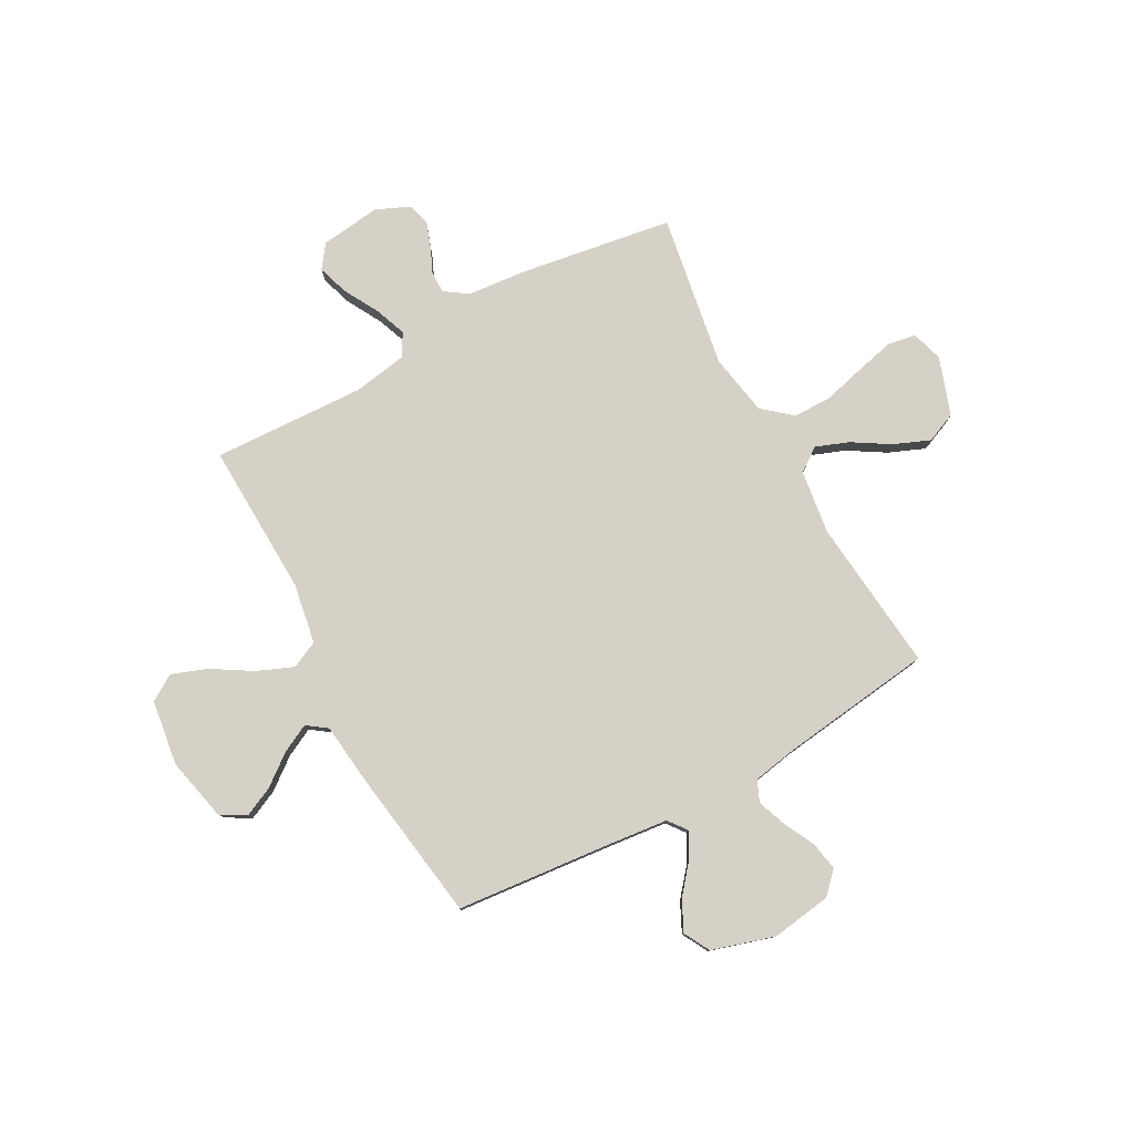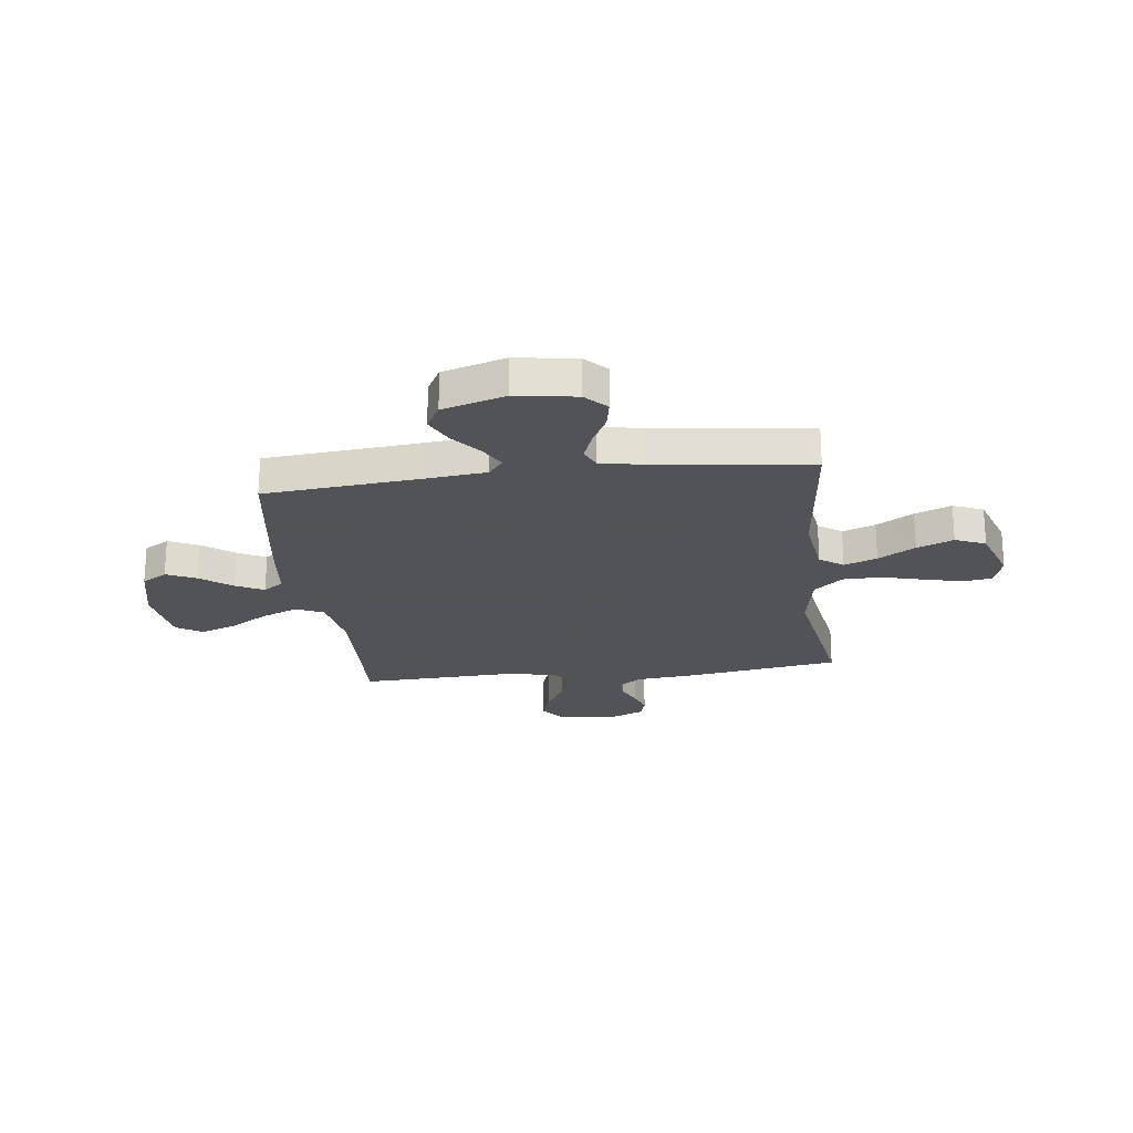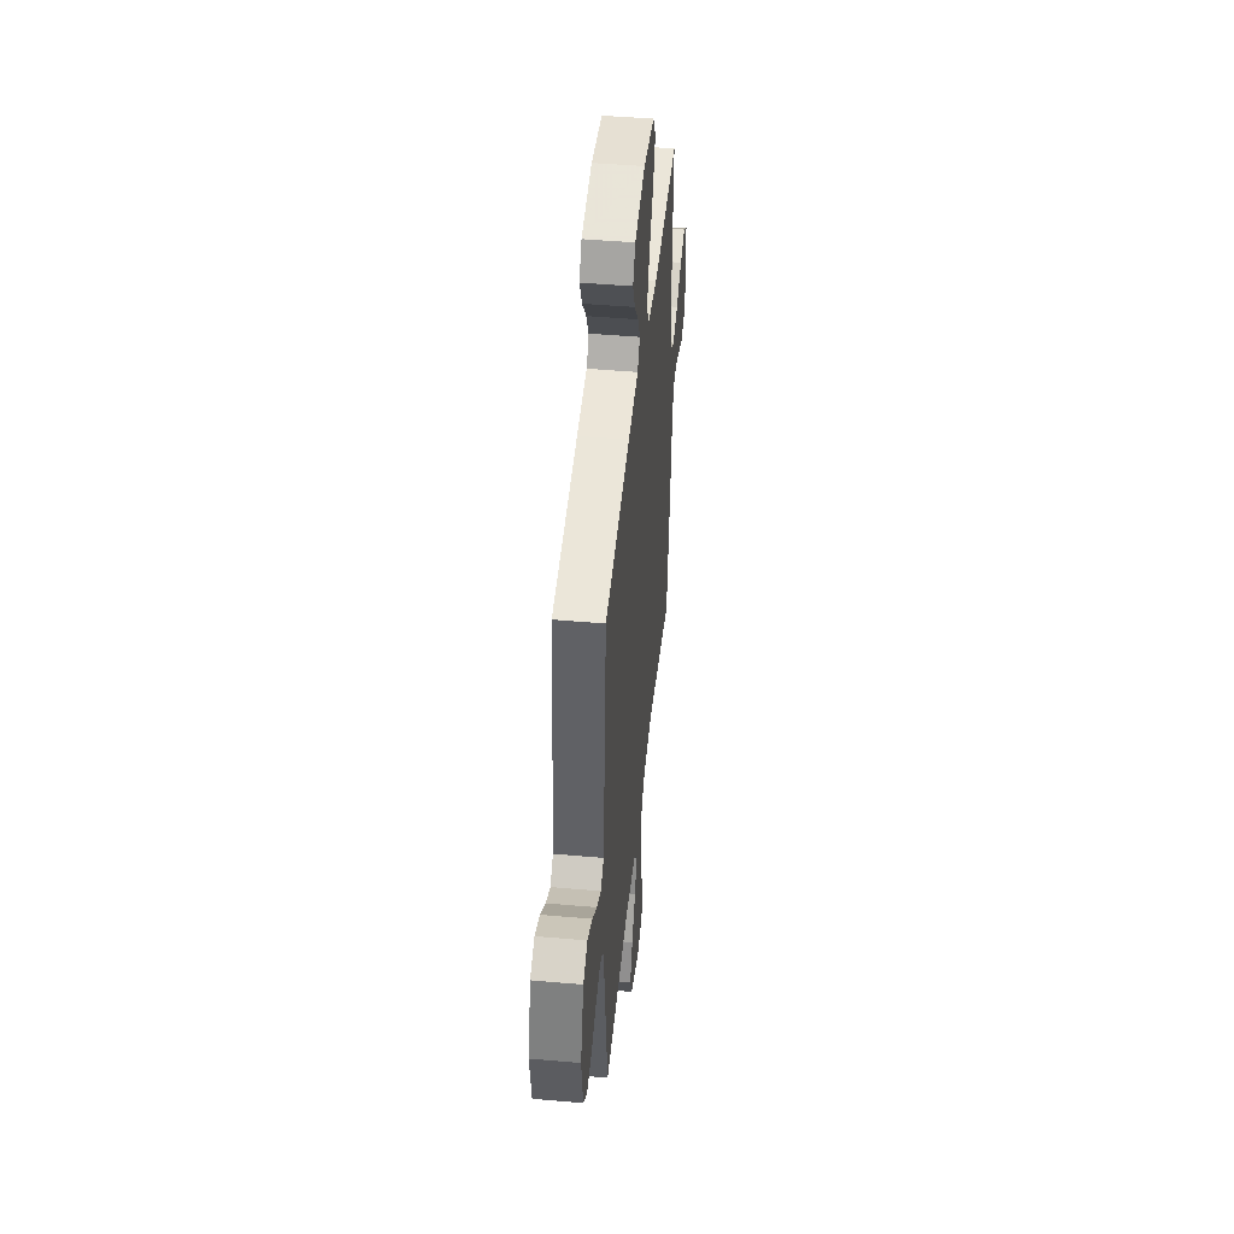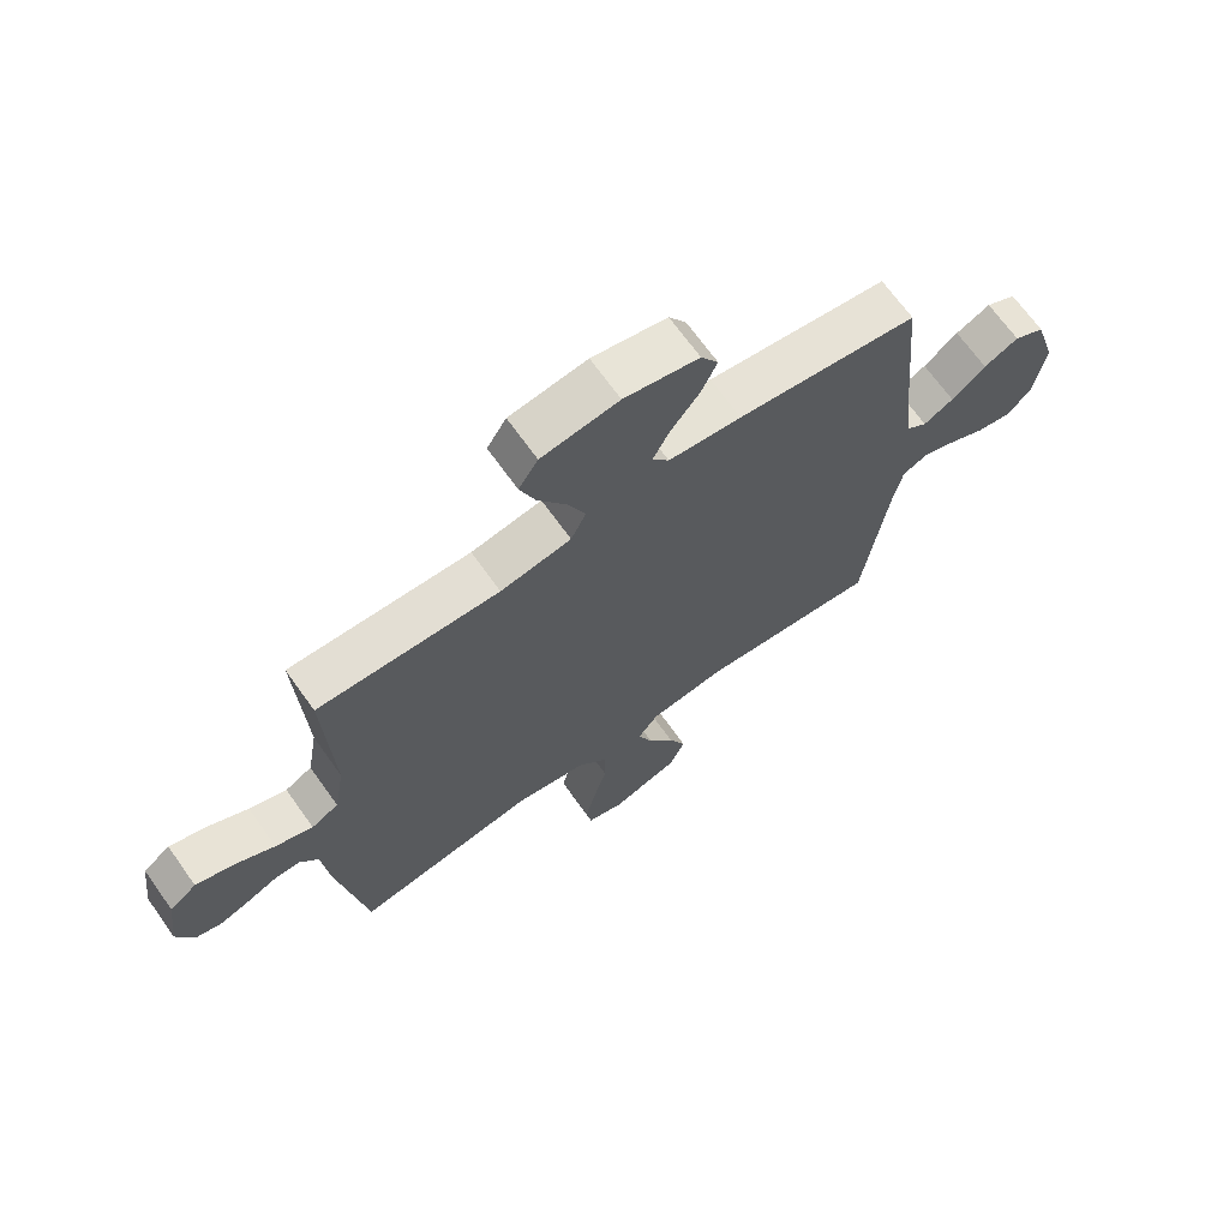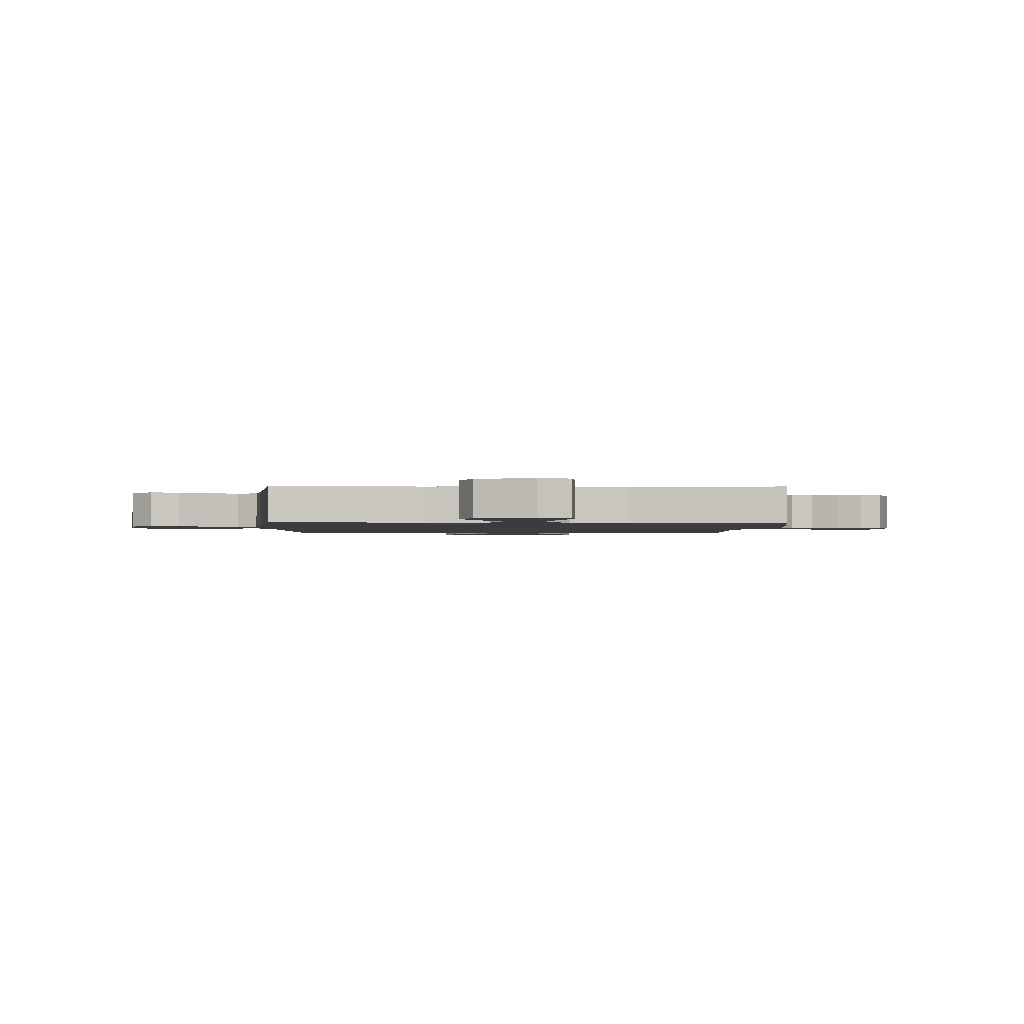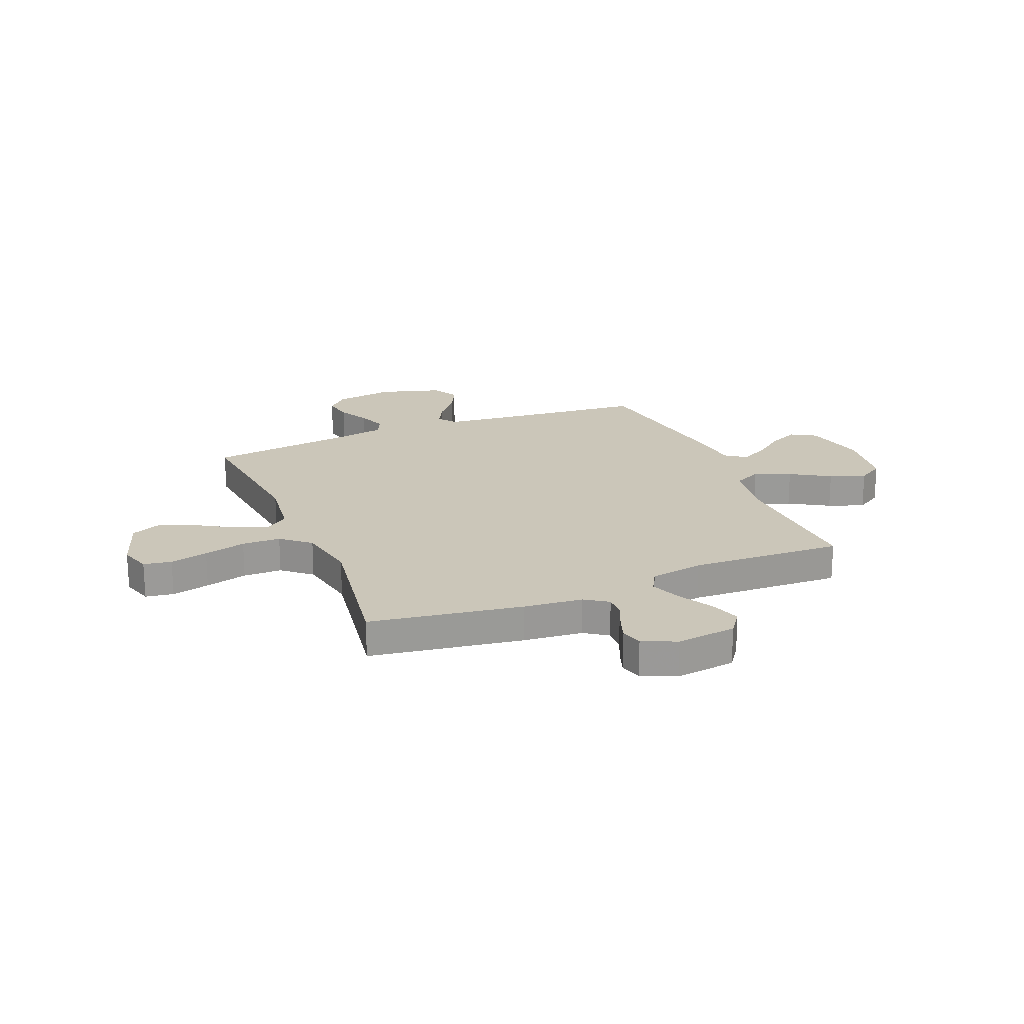
<metadata>
{"format":"obj","ext":"obj","renderer":"f3d","projection":"perspective","resolution":1024,"background":"white","views":[{"elev":79.3,"azim":61.5,"up":"+Y"},{"elev":-22.5,"azim":97.0,"up":"+Y"},{"elev":46.1,"azim":95.8,"up":"+Z"},{"elev":68.9,"azim":-35.5,"up":"+Z"},{"elev":-1.7,"azim":177.9,"up":"+Y"},{"elev":20.8,"azim":-112.4,"up":"+Y"}]}
</metadata>
<code>
v -0.5 0.07 -0.5
v -0.546 0.07 -0.2
v -0.557 0.07 -0.084
v -0.588 0.07 -0.039
v -0.631 0.07 -0.04
v -0.681 0.07 -0.062
v -0.73 0.07 -0.079
v -0.773 0.07 -0.067
v -0.802 0.07 0
v -0.787 0.07 0.118
v -0.742 0.07 0.151
v -0.681 0.07 0.131
v -0.613 0.07 0.093
v -0.551 0.07 0.069
v -0.506 0.07 0.094
v -0.488 0.07 0.2
v -0.5 0.07 0.5
v -0.2 0.07 0.489
v -0.083 0.07 0.509
v -0.058 0.07 0.562
v -0.087 0.07 0.633
v -0.134 0.07 0.71
v -0.16 0.07 0.78
v -0.128 0.07 0.831
v 0 0.07 0.849
v 0.124 0.07 0.821
v 0.153 0.07 0.772
v 0.126 0.07 0.714
v 0.079 0.07 0.653
v 0.051 0.07 0.598
v 0.079 0.07 0.559
v 0.2 0.07 0.545
v 0.5 0.07 0.5
v 0.528 0.07 0.2
v 0.541 0.07 0.077
v 0.577 0.07 0.049
v 0.627 0.07 0.076
v 0.684 0.07 0.123
v 0.742 0.07 0.151
v 0.793 0.07 0.123
v 0.83 0.07 0
v 0.812 0.07 -0.118
v 0.77 0.07 -0.158
v 0.713 0.07 -0.147
v 0.652 0.07 -0.116
v 0.596 0.07 -0.095
v 0.555 0.07 -0.113
v 0.539 0.07 -0.2
v 0.5 0.07 -0.5
v 0.2 0.07 -0.469
v 0.074 0.07 -0.486
v 0.041 0.07 -0.532
v 0.065 0.07 -0.596
v 0.109 0.07 -0.668
v 0.138 0.07 -0.739
v 0.113 0.07 -0.798
v 0 0.07 -0.837
v -0.062 0.07 -0.818
v -0.071 0.07 -0.763
v -0.053 0.07 -0.688
v -0.031 0.07 -0.605
v -0.032 0.07 -0.529
v -0.08 0.07 -0.473
v -0.2 0.07 -0.451
v -0.5 0 -0.5
v -0.546 0 -0.2
v -0.557 0 -0.084
v -0.588 0 -0.039
v -0.631 0 -0.04
v -0.681 0 -0.062
v -0.73 0 -0.079
v -0.773 0 -0.067
v -0.802 0 0
v -0.787 0 0.118
v -0.742 0 0.151
v -0.681 0 0.131
v -0.613 0 0.093
v -0.551 0 0.069
v -0.506 0 0.094
v -0.488 0 0.2
v -0.5 0 0.5
v -0.2 0 0.489
v -0.083 0 0.509
v -0.058 0 0.562
v -0.087 0 0.633
v -0.134 0 0.71
v -0.16 0 0.78
v -0.128 0 0.831
v 0 0 0.849
v 0.124 0 0.821
v 0.153 0 0.772
v 0.126 0 0.714
v 0.079 0 0.653
v 0.051 0 0.598
v 0.079 0 0.559
v 0.2 0 0.545
v 0.5 0 0.5
v 0.528 0 0.2
v 0.541 0 0.077
v 0.577 0 0.049
v 0.627 0 0.076
v 0.684 0 0.123
v 0.742 0 0.151
v 0.793 0 0.123
v 0.83 0 0
v 0.812 0 -0.118
v 0.77 0 -0.158
v 0.713 0 -0.147
v 0.652 0 -0.116
v 0.596 0 -0.095
v 0.555 0 -0.113
v 0.539 0 -0.2
v 0.5 0 -0.5
v 0.2 0 -0.469
v 0.074 0 -0.486
v 0.041 0 -0.532
v 0.065 0 -0.596
v 0.109 0 -0.668
v 0.138 0 -0.739
v 0.113 0 -0.798
v 0 0 -0.837
v -0.062 0 -0.818
v -0.071 0 -0.763
v -0.053 0 -0.688
v -0.031 0 -0.605
v -0.032 0 -0.529
v -0.08 0 -0.473
v -0.2 0 -0.451
f 59 60 61
f 58 59 61
f 57 58 61
f 56 57 61
f 55 56 61
f 54 55 61
f 53 54 61
f 52 53 61 62
f 51 52 62 63
f 48 49 50
f 51 63 64
f 50 51 64
f 48 50 64
f 47 48 64
f 43 44 45
f 42 43 45
f 41 42 45
f 40 41 45
f 39 40 45
f 38 39 45
f 37 38 45
f 36 37 45 46
f 35 36 46 47
f 31 32 33 34
f 1 2 3
f 64 1 3
f 47 64 3
f 35 47 3
f 34 35 3
f 31 34 3
f 27 28 29
f 26 27 29
f 25 26 29
f 24 25 29
f 23 24 29
f 22 23 29
f 21 22 29
f 20 21 29 30
f 16 17 18
f 15 16 18 19
f 11 12 13
f 10 11 13
f 9 10 13
f 8 9 13
f 7 8 13
f 6 7 13
f 5 6 13
f 4 5 13 14
f 3 4 14 15
f 19 20 30 31
f 3 15 19 31
f 125 124 123
f 125 123 122
f 125 122 121
f 125 121 120
f 125 120 119
f 125 119 118
f 125 118 117
f 126 125 117 116
f 127 126 116 115
f 114 113 112
f 128 127 115
f 128 115 114
f 128 114 112
f 128 112 111
f 109 108 107
f 109 107 106
f 109 106 105
f 109 105 104
f 109 104 103
f 109 103 102
f 109 102 101
f 110 109 101 100
f 111 110 100 99
f 98 97 96 95
f 67 66 65
f 67 65 128
f 67 128 111
f 67 111 99
f 67 99 98
f 67 98 95
f 93 92 91
f 93 91 90
f 93 90 89
f 93 89 88
f 93 88 87
f 93 87 86
f 93 86 85
f 94 93 85 84
f 82 81 80
f 83 82 80 79
f 77 76 75
f 77 75 74
f 77 74 73
f 77 73 72
f 77 72 71
f 77 71 70
f 77 70 69
f 78 77 69 68
f 79 78 68 67
f 95 94 84 83
f 95 83 79 67
f 1 65 66 2
f 2 66 67 3
f 3 67 68 4
f 4 68 69 5
f 5 69 70 6
f 6 70 71 7
f 7 71 72 8
f 8 72 73 9
f 9 73 74 10
f 10 74 75 11
f 11 75 76 12
f 12 76 77 13
f 13 77 78 14
f 14 78 79 15
f 15 79 80 16
f 16 80 81 17
f 17 81 82 18
f 18 82 83 19
f 19 83 84 20
f 20 84 85 21
f 21 85 86 22
f 22 86 87 23
f 23 87 88 24
f 24 88 89 25
f 25 89 90 26
f 26 90 91 27
f 27 91 92 28
f 28 92 93 29
f 29 93 94 30
f 30 94 95 31
f 31 95 96 32
f 32 96 97 33
f 33 97 98 34
f 34 98 99 35
f 35 99 100 36
f 36 100 101 37
f 37 101 102 38
f 38 102 103 39
f 39 103 104 40
f 40 104 105 41
f 41 105 106 42
f 42 106 107 43
f 43 107 108 44
f 44 108 109 45
f 45 109 110 46
f 46 110 111 47
f 47 111 112 48
f 48 112 113 49
f 49 113 114 50
f 50 114 115 51
f 51 115 116 52
f 52 116 117 53
f 53 117 118 54
f 54 118 119 55
f 55 119 120 56
f 56 120 121 57
f 57 121 122 58
f 58 122 123 59
f 59 123 124 60
f 60 124 125 61
f 61 125 126 62
f 62 126 127 63
f 63 127 128 64
f 64 128 65 1

</code>
